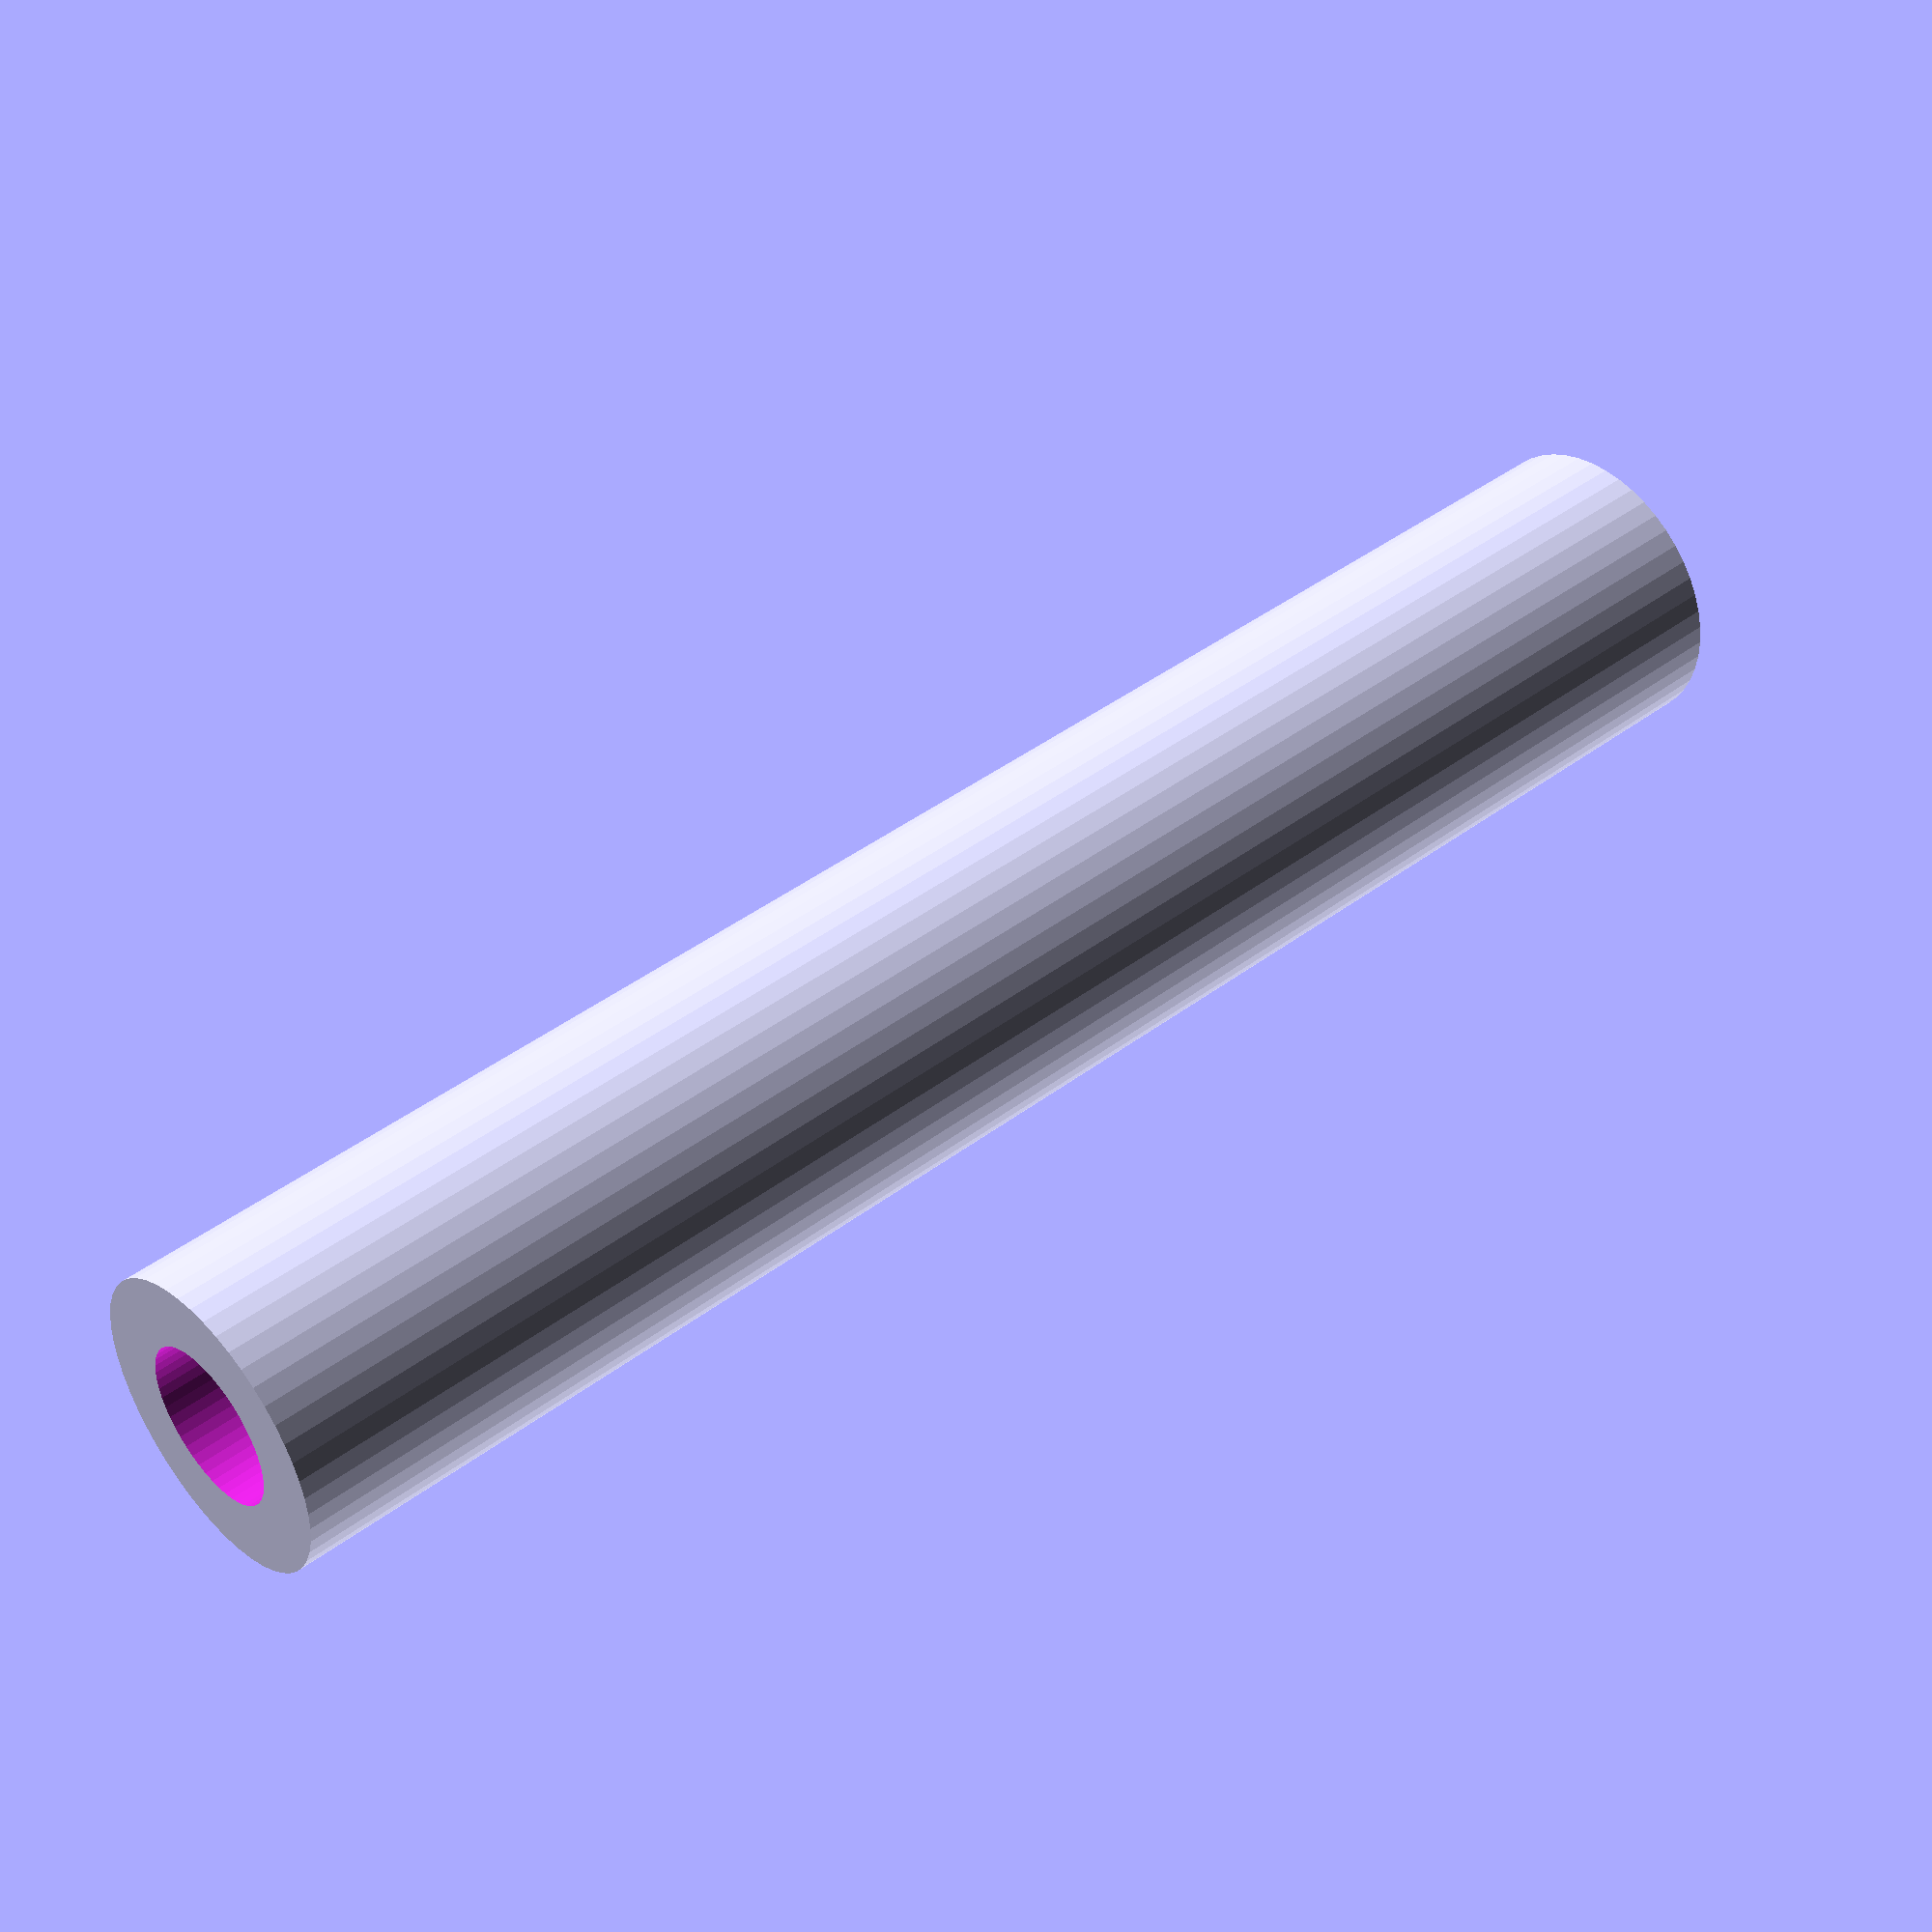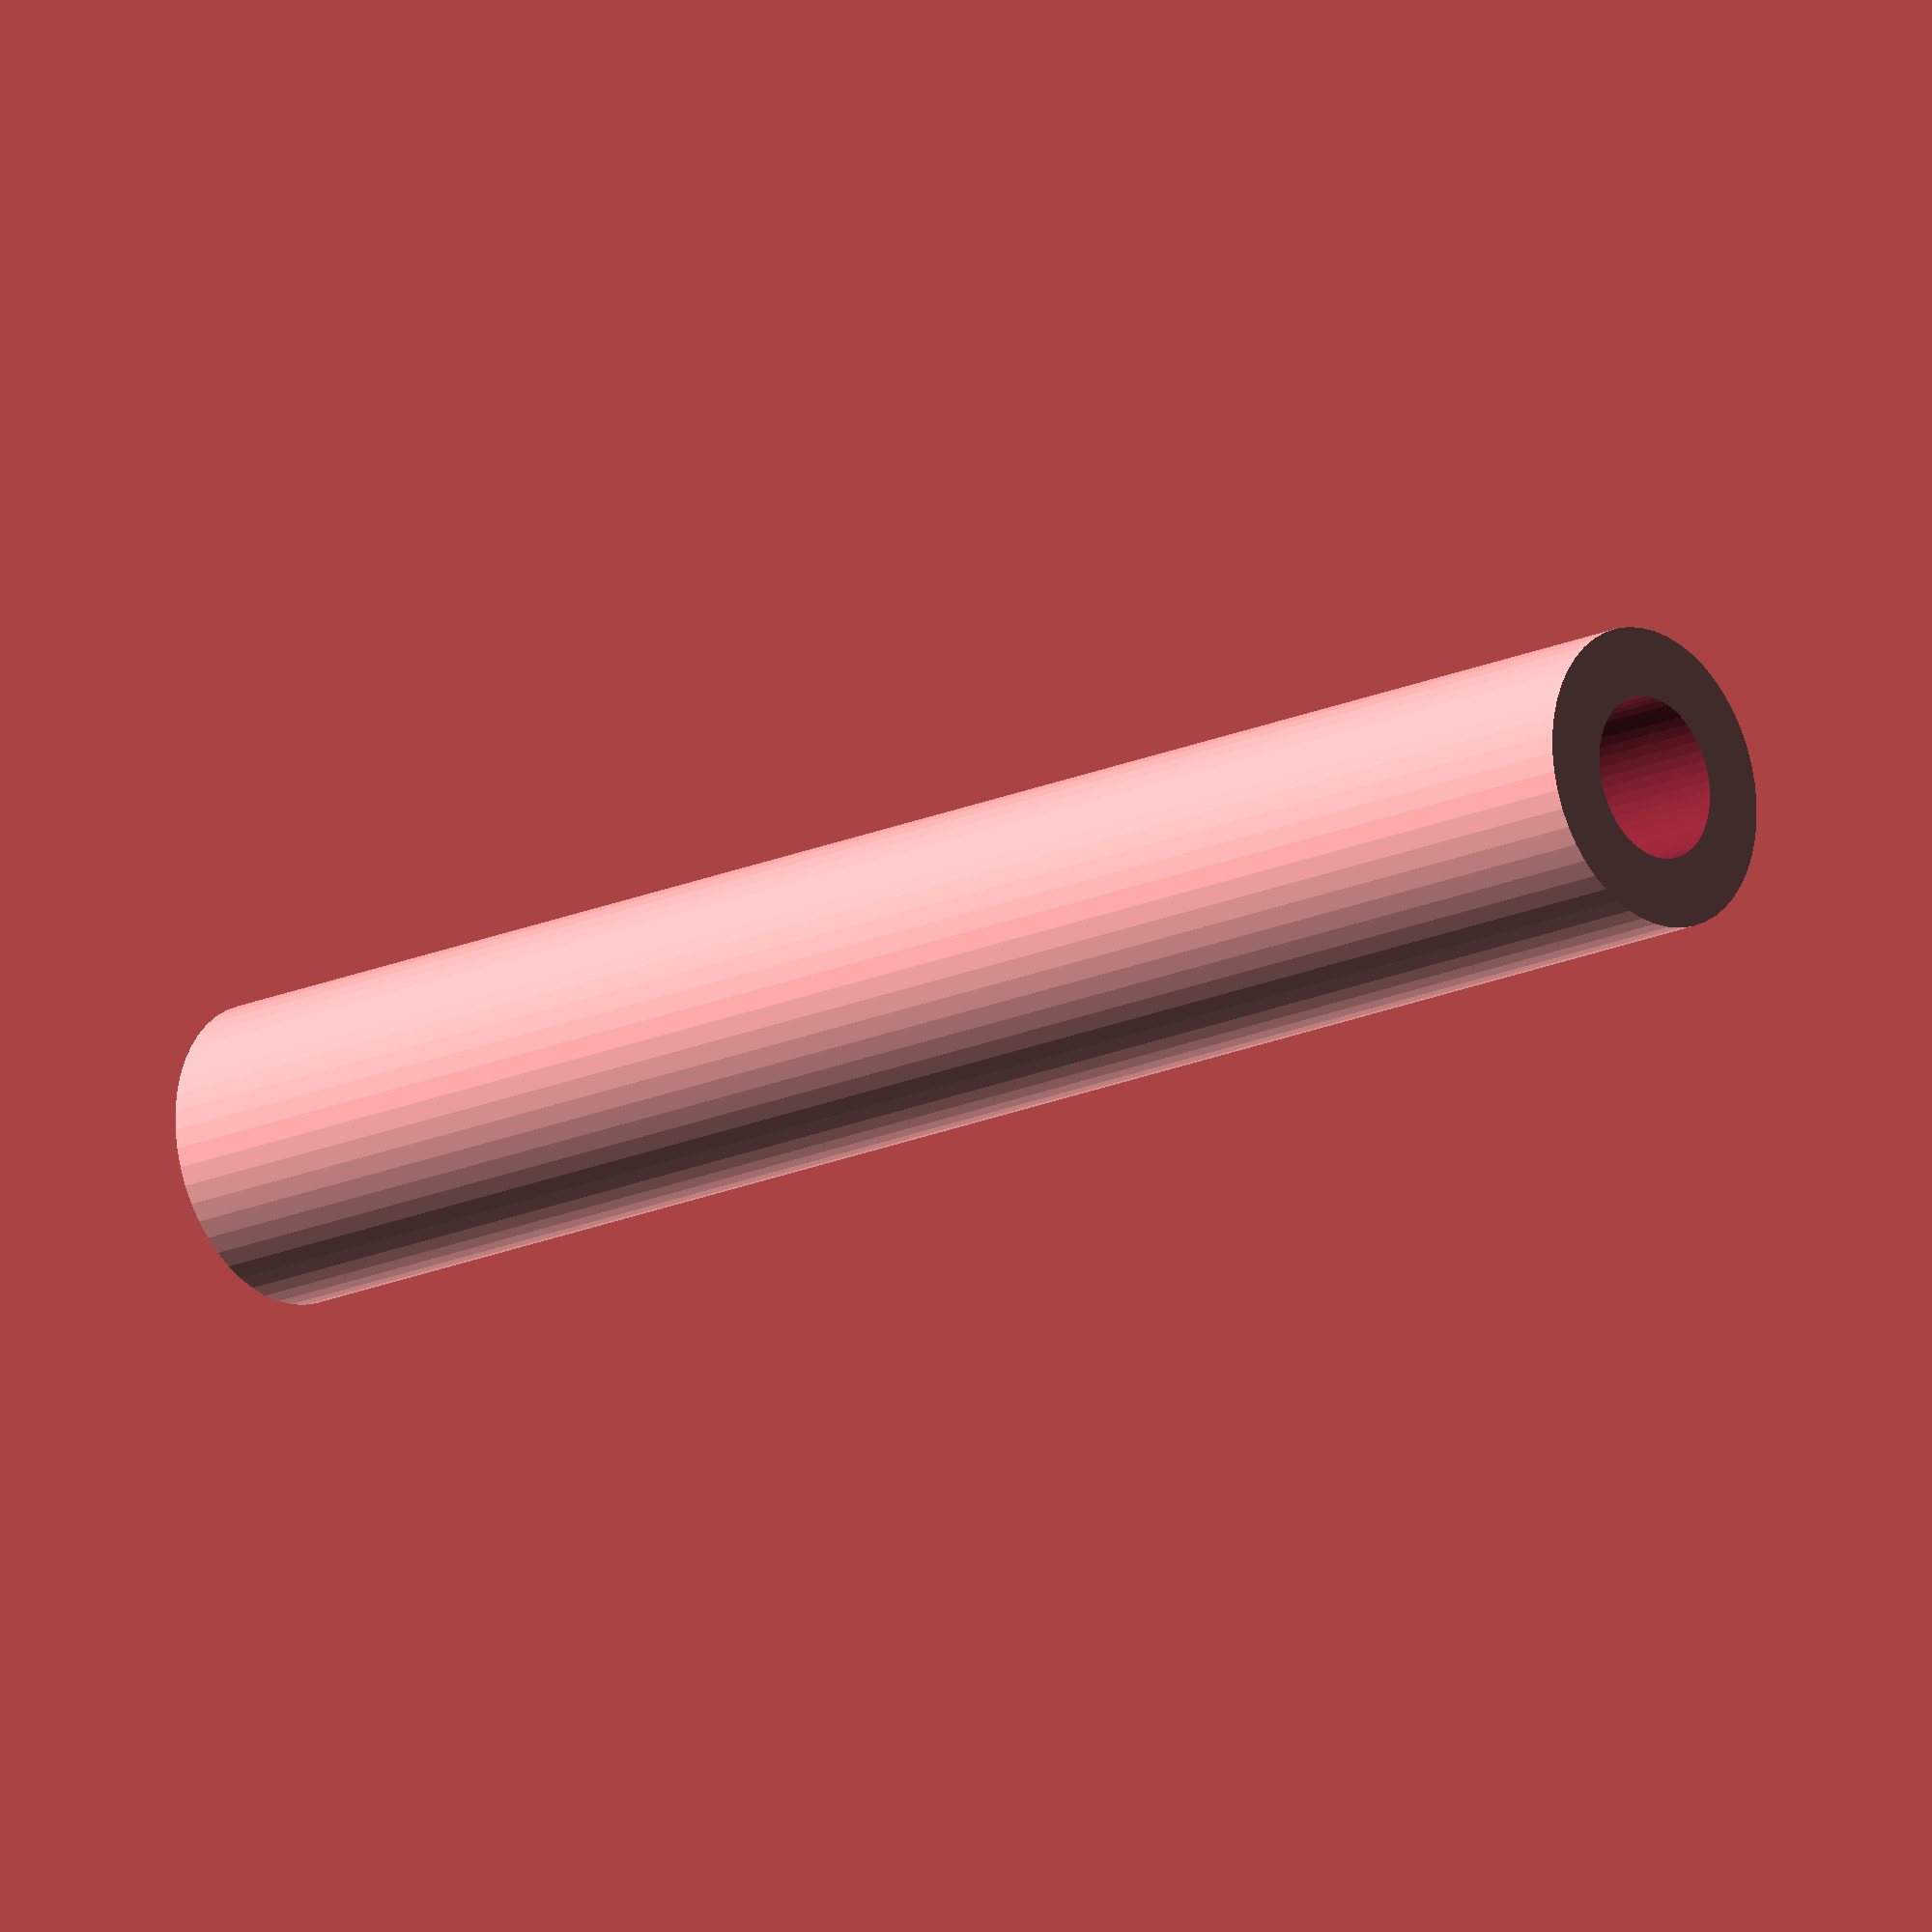
<openscad>
$fn = 50;


difference() {
	union() {
		translate(v = [0, 0, -36.0000000000]) {
			cylinder(h = 72, r = 6.0000000000);
		}
	}
	union() {
		translate(v = [0, 0, -100.0000000000]) {
			cylinder(h = 200, r = 3.2500000000);
		}
	}
}
</openscad>
<views>
elev=137.3 azim=32.0 roll=131.9 proj=p view=solid
elev=197.9 azim=312.8 roll=228.3 proj=o view=wireframe
</views>
